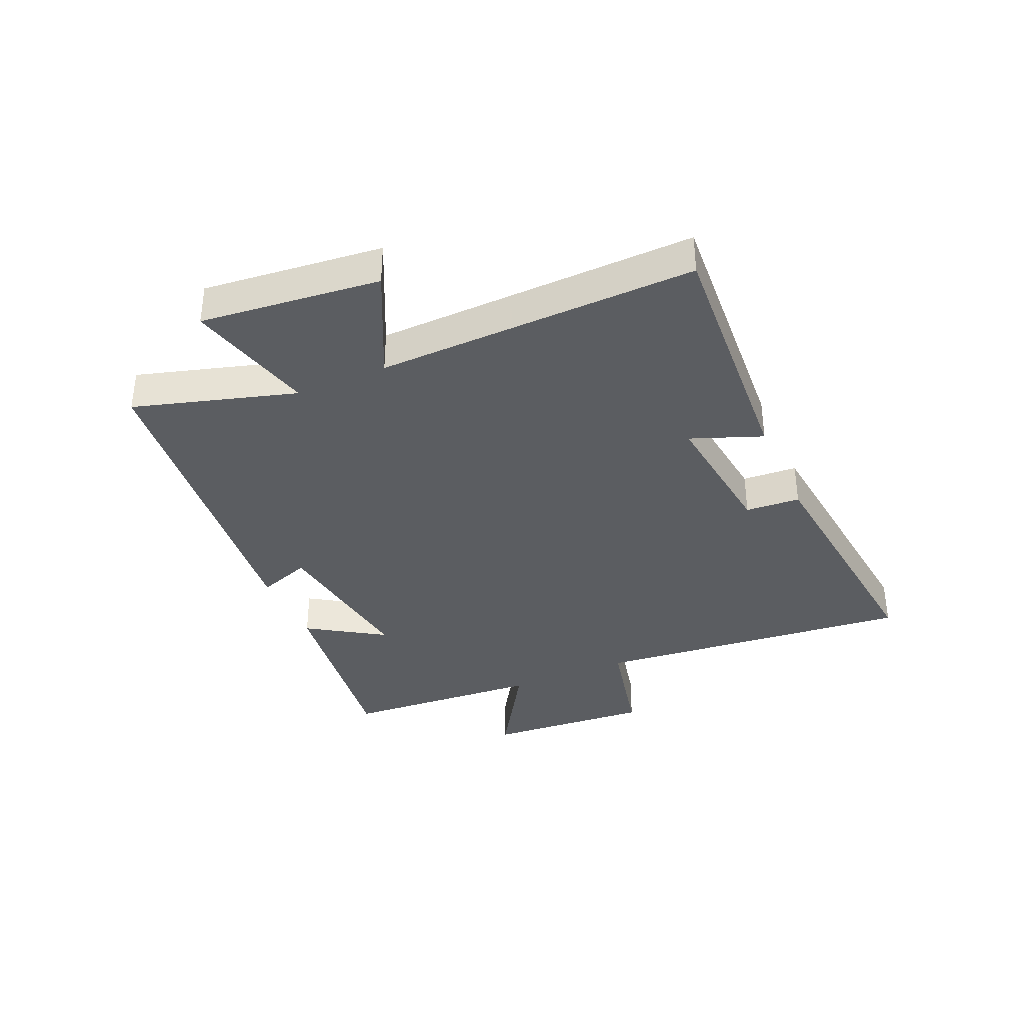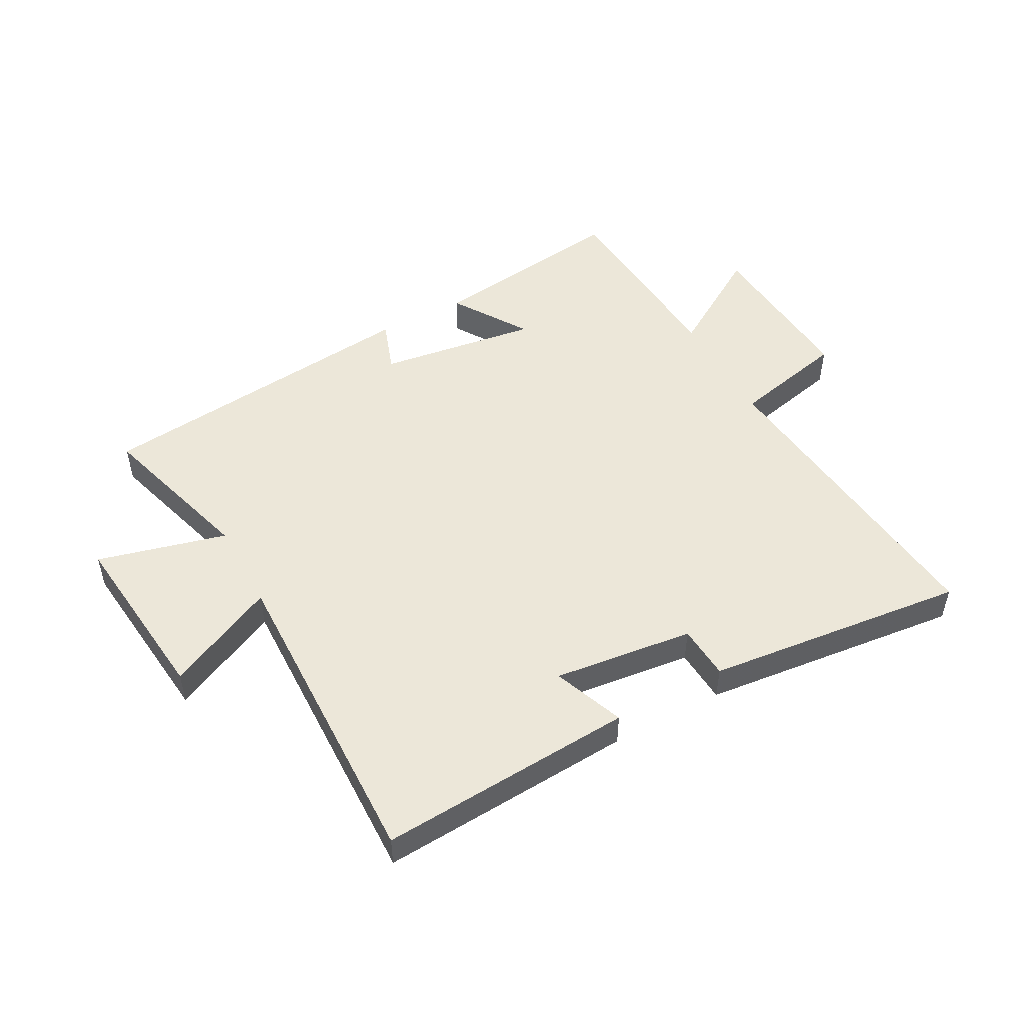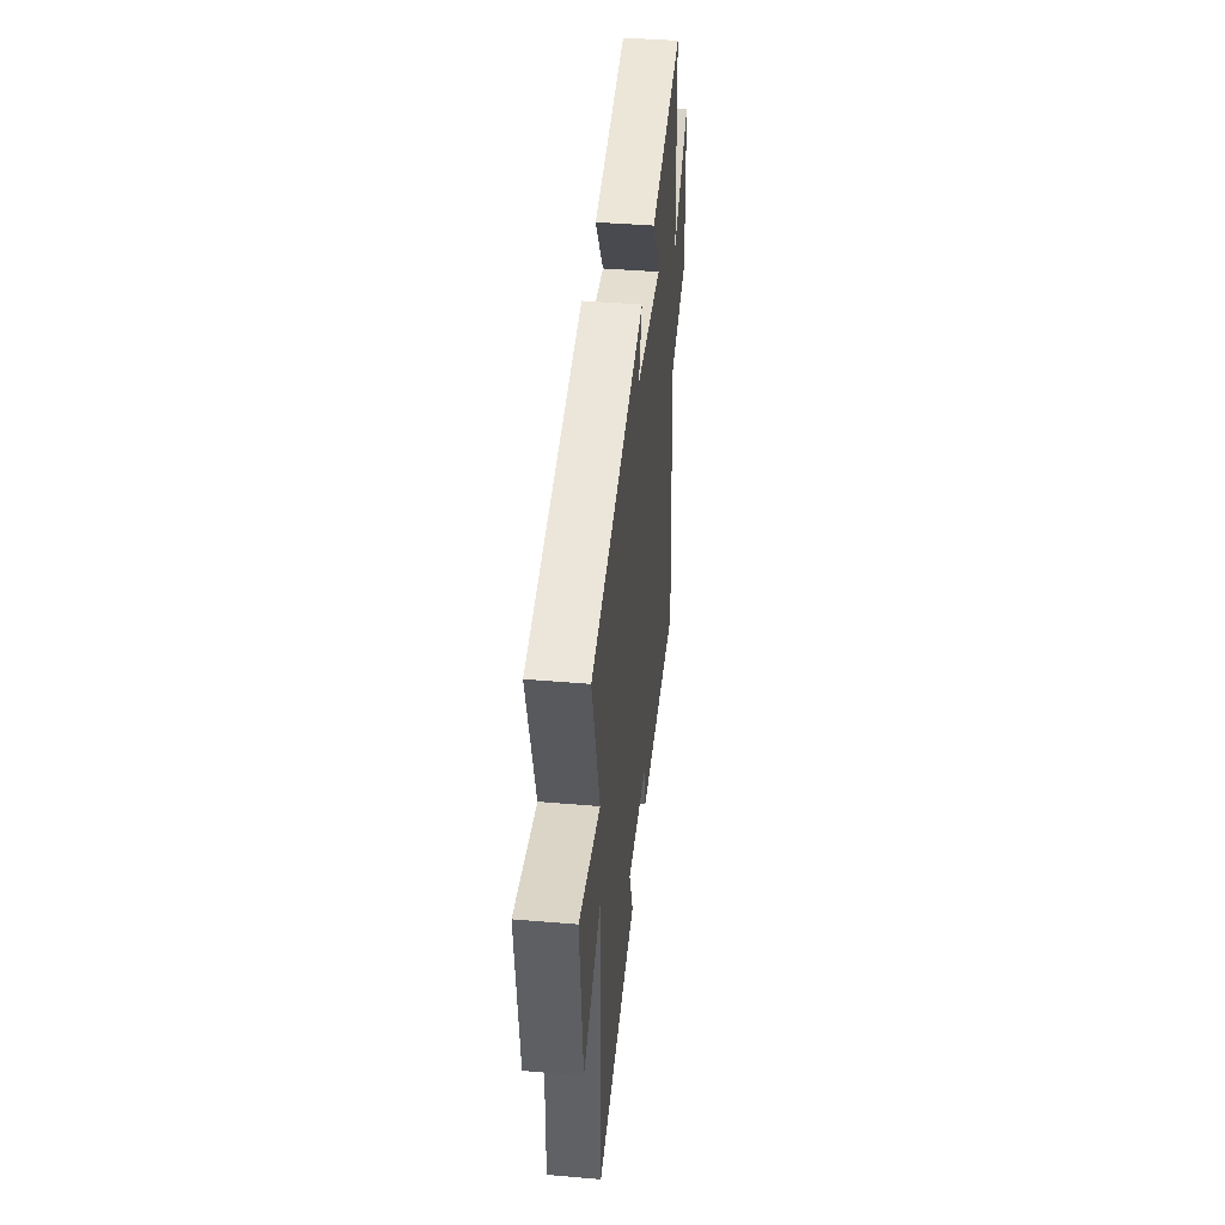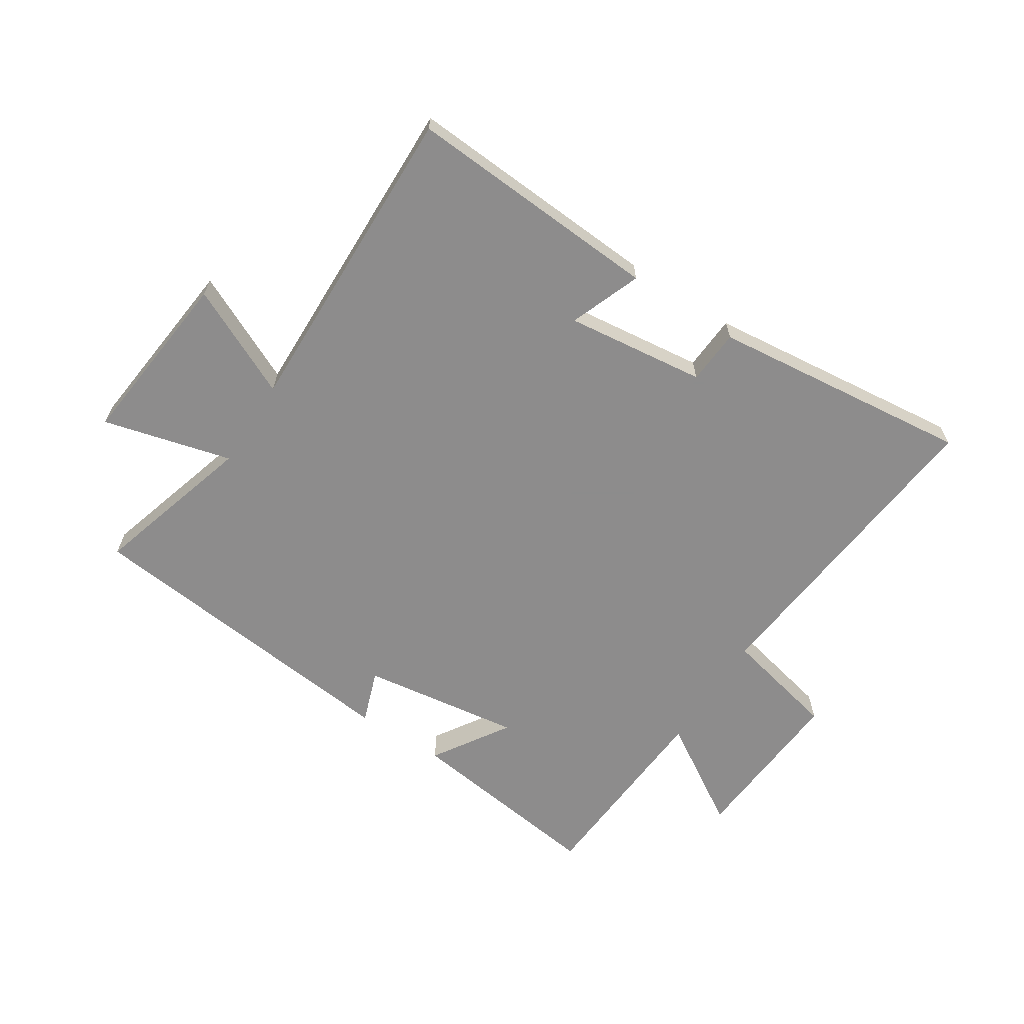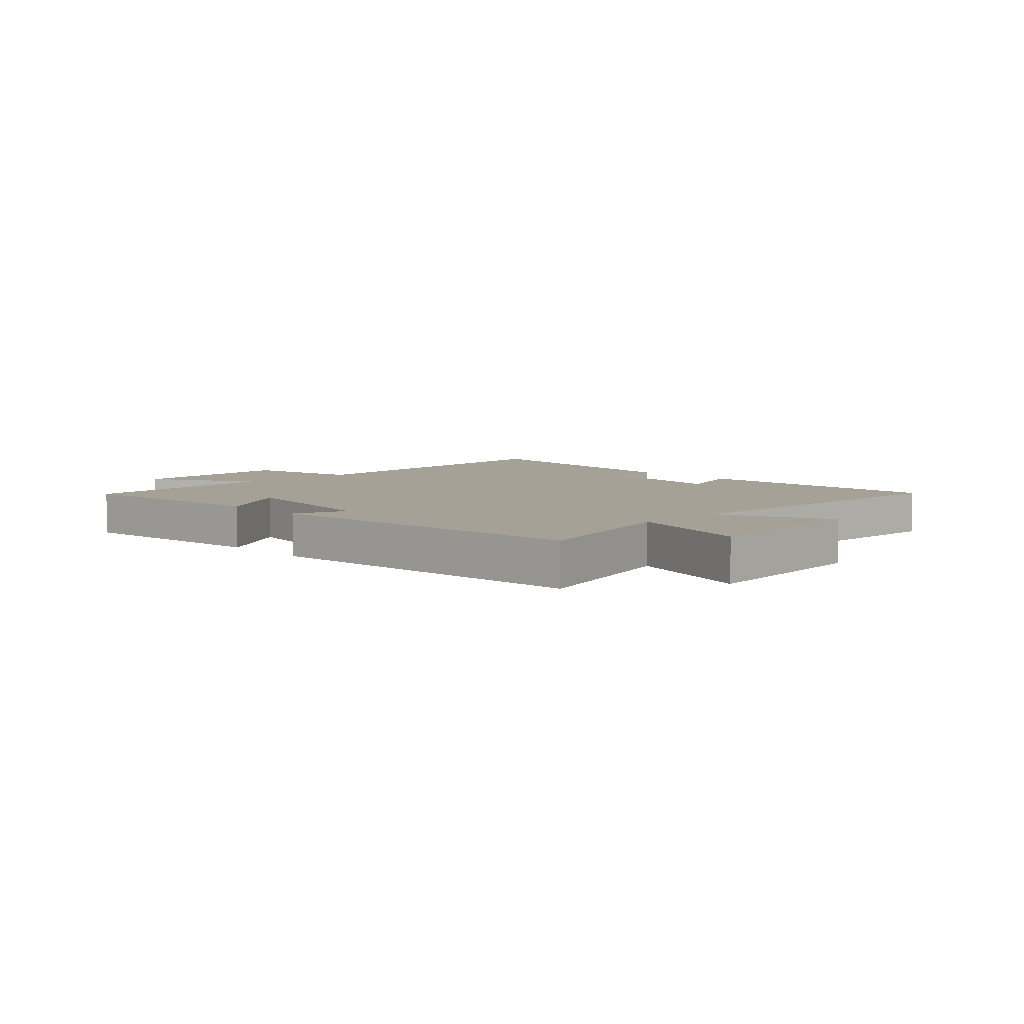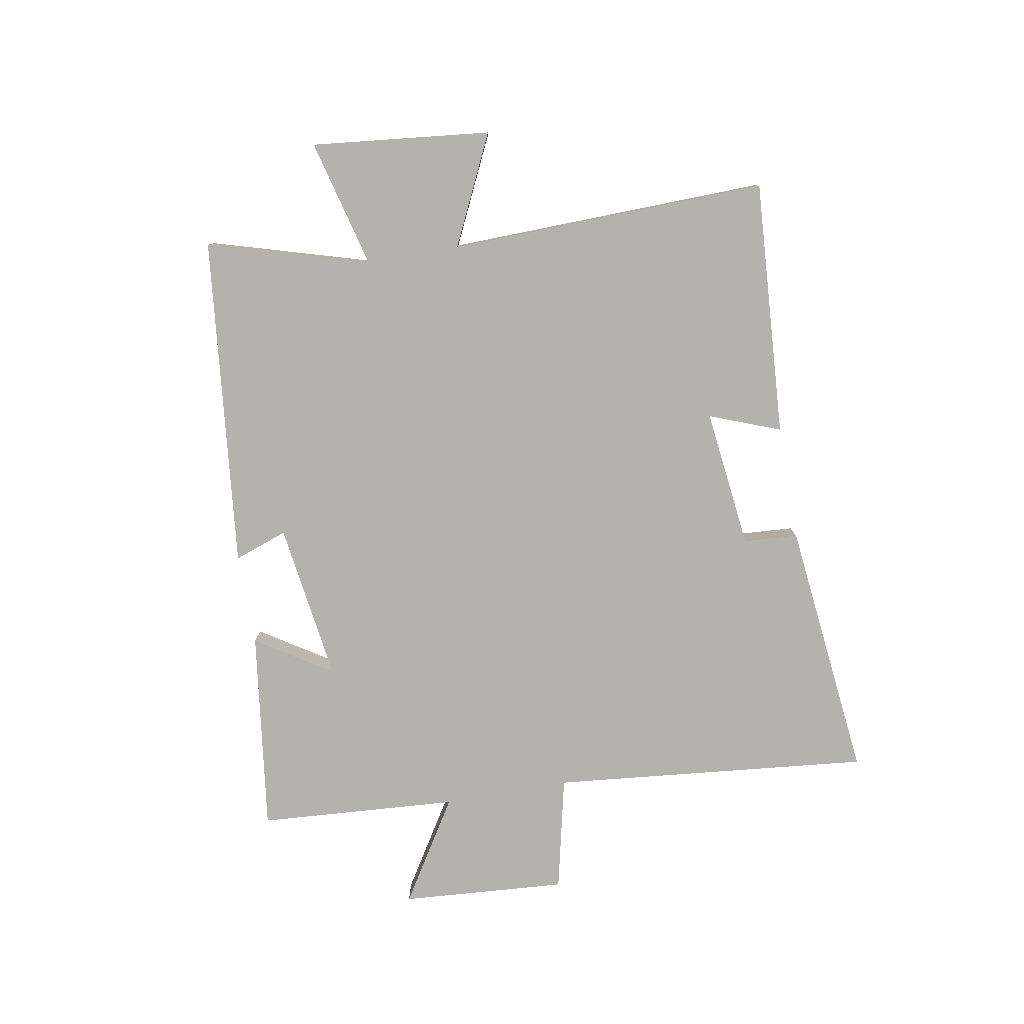
<metadata>
{"format":"obj","ext":"obj","renderer":"f3d","projection":"perspective","resolution":1024,"background":"white","views":[{"elev":-36.2,"azim":113.7,"up":"+Y"},{"elev":49.9,"azim":151.5,"up":"+Y"},{"elev":43.6,"azim":95.7,"up":"+Z"},{"elev":-64.3,"azim":147.2,"up":"+Y"},{"elev":6.1,"azim":46.6,"up":"+Y"},{"elev":-79.5,"azim":100.0,"up":"+Y"}]}
</metadata>
<code>
v -0.477 0.07 0.545
v -0.136 0.07 0.5
v -0.218 0.07 0.372
v 0.052 0.07 0.41
v 0.02 0.07 0.5
v 0.58 0.07 0.44
v 0.5 0.07 0.168
v 0.717 0.07 0.224
v 0.685 0.07 -0.078
v 0.5 0.07 0.01
v 0.513 0.07 -0.528
v 0.082 0.07 -0.5
v 0.128 0.07 -0.38
v -0.108 0.07 -0.408
v -0.114 0.07 -0.5
v -0.554 0.07 -0.548
v -0.5 0.07 -0.009
v -0.694 0.07 0.035
v -0.674 0.07 0.315
v -0.5 0.07 0.207
v -0.477 0 0.545
v -0.136 0 0.5
v -0.218 0 0.372
v 0.052 0 0.41
v 0.02 0 0.5
v 0.58 0 0.44
v 0.5 0 0.168
v 0.717 0 0.224
v 0.685 0 -0.078
v 0.5 0 0.01
v 0.513 0 -0.528
v 0.082 0 -0.5
v 0.128 0 -0.38
v -0.108 0 -0.408
v -0.114 0 -0.5
v -0.554 0 -0.548
v -0.5 0 -0.009
v -0.694 0 0.035
v -0.674 0 0.315
v -0.5 0 0.207
f 17 18 19 20
f 1 2 3
f 20 1 3
f 17 20 3
f 16 17 3
f 15 16 3
f 14 15 3
f 13 14 3 4
f 10 11 12 13
f 10 13 4
f 7 8 9 10
f 7 10 4 5
f 5 6 7
f 40 39 38 37
f 23 22 21
f 23 21 40
f 23 40 37
f 23 37 36
f 23 36 35
f 23 35 34
f 24 23 34 33
f 33 32 31 30
f 24 33 30
f 30 29 28 27
f 25 24 30 27
f 27 26 25
f 1 21 22 2
f 2 22 23 3
f 3 23 24 4
f 4 24 25 5
f 5 25 26 6
f 6 26 27 7
f 7 27 28 8
f 8 28 29 9
f 9 29 30 10
f 10 30 31 11
f 11 31 32 12
f 12 32 33 13
f 13 33 34 14
f 14 34 35 15
f 15 35 36 16
f 16 36 37 17
f 17 37 38 18
f 18 38 39 19
f 19 39 40 20
f 20 40 21 1

</code>
